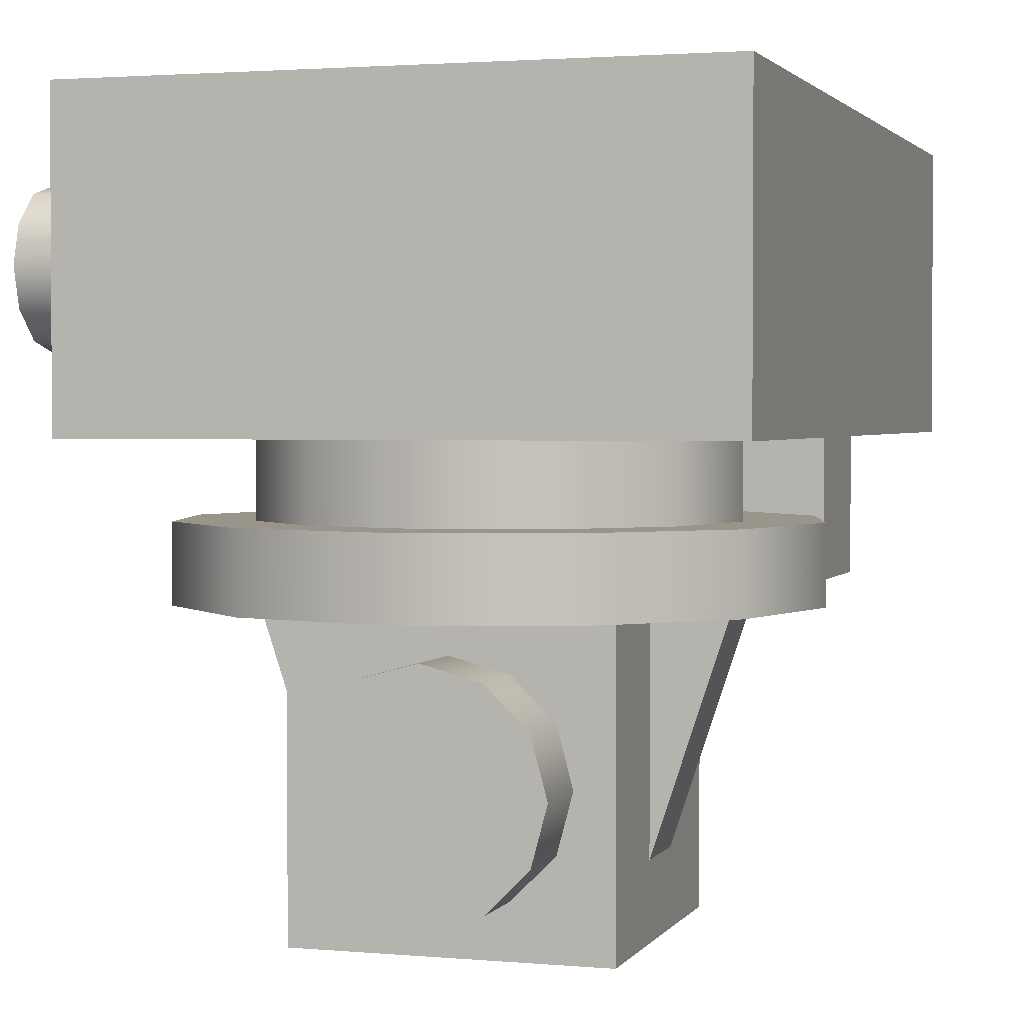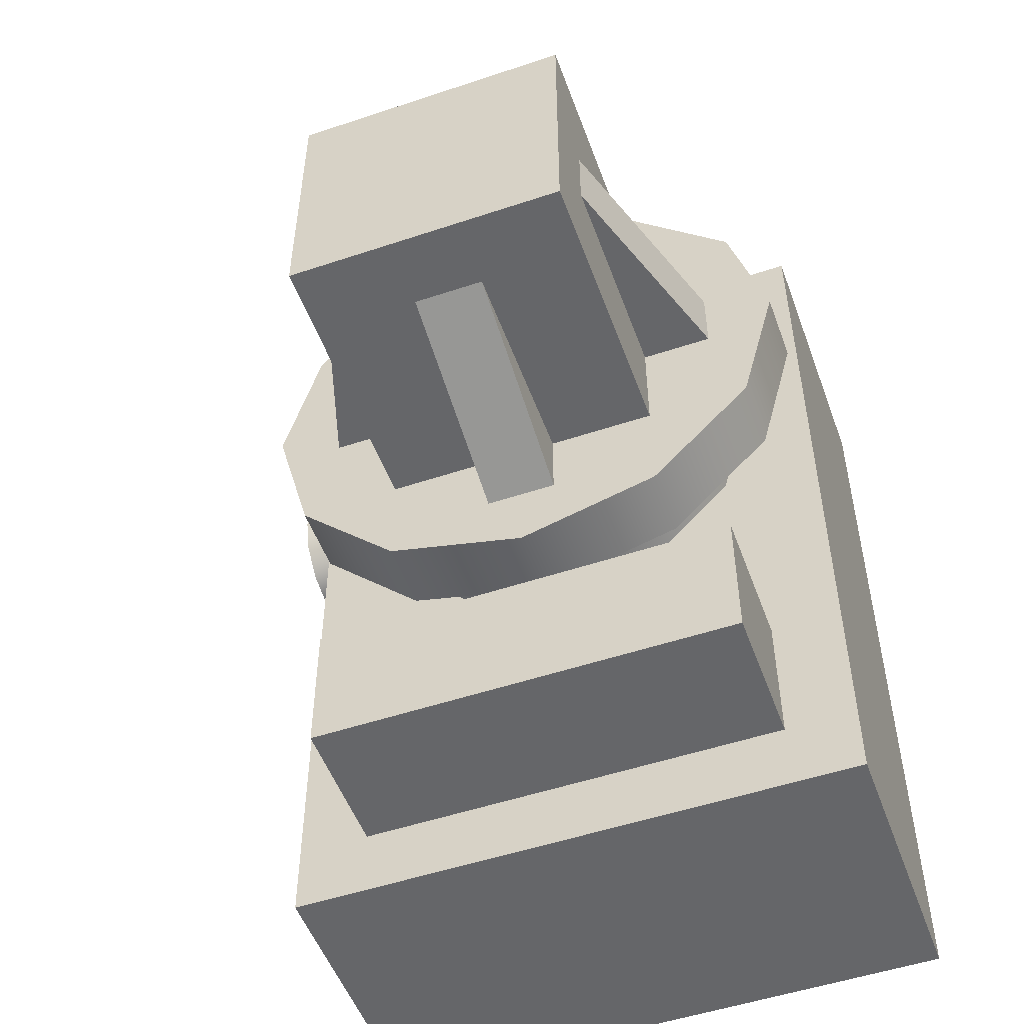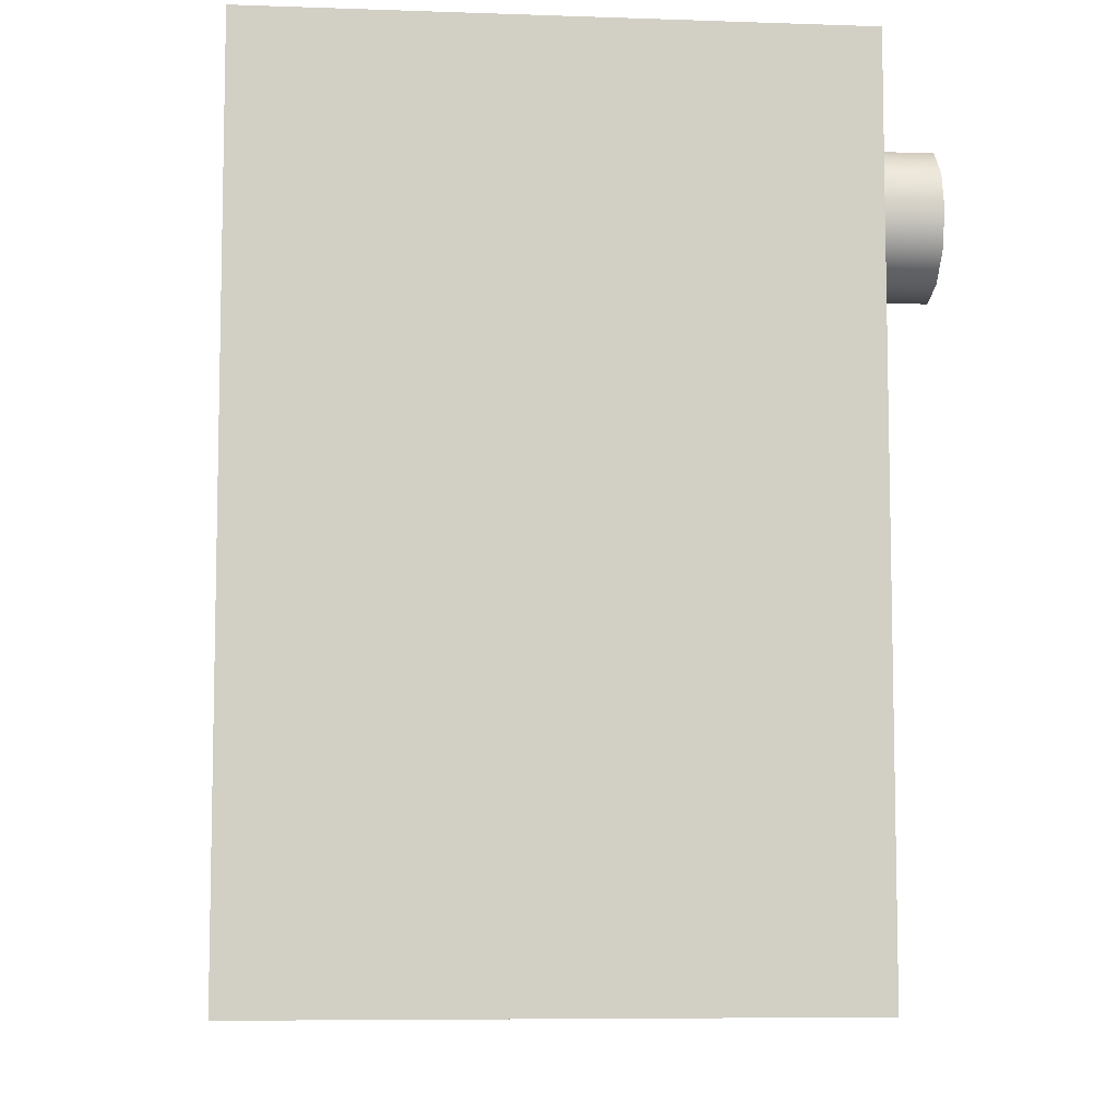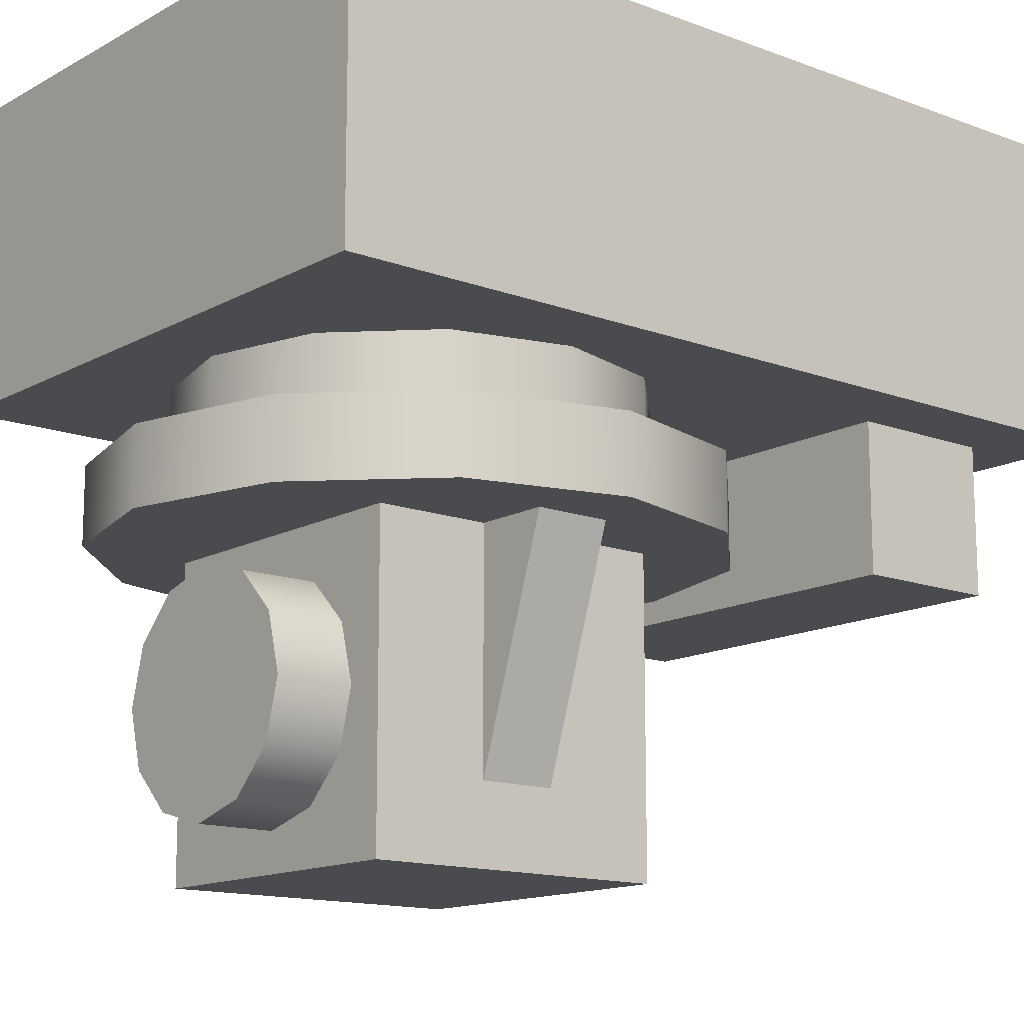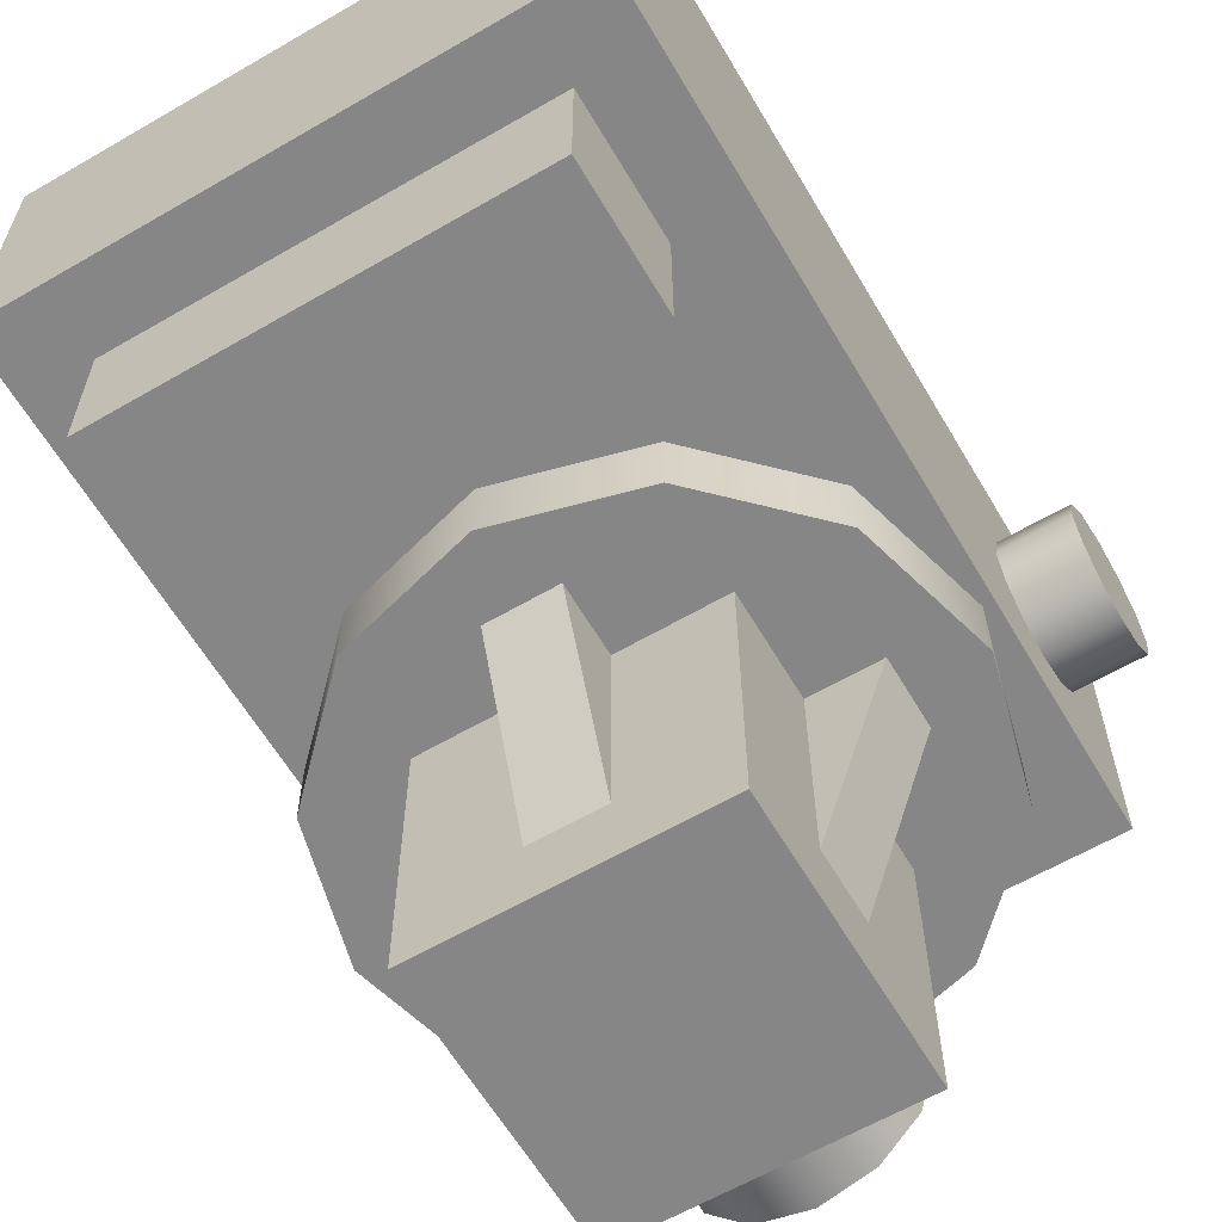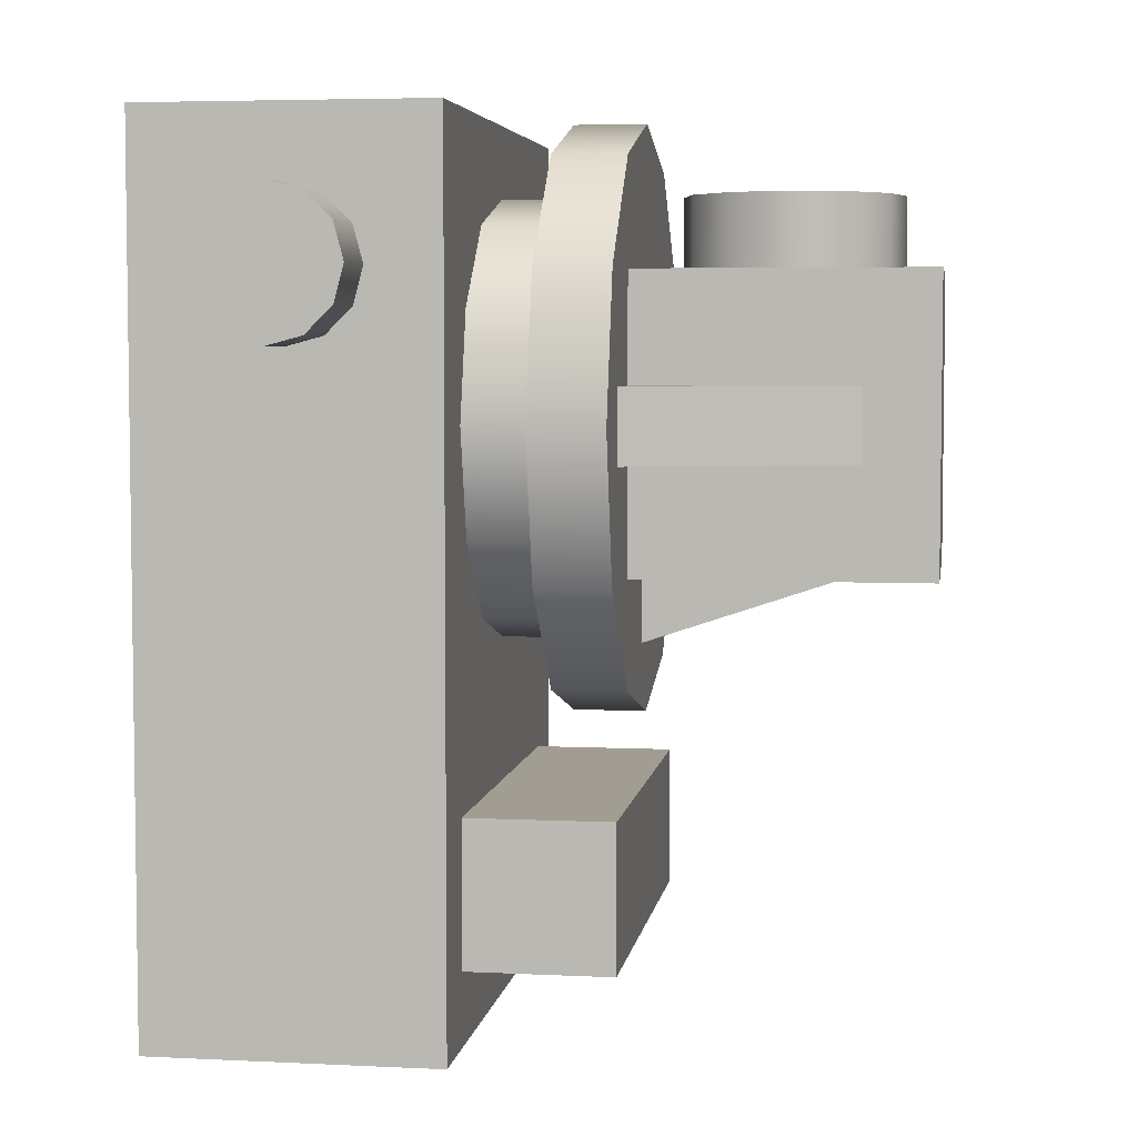
<metadata>
{"format":"obj","ext":"obj","renderer":"f3d","projection":"perspective","resolution":1024,"background":"white","views":[{"elev":2.2,"azim":-162.4,"up":"+Z"},{"elev":-51.8,"azim":-160.1,"up":"+Y"},{"elev":-7.4,"azim":-5.6,"up":"+Y"},{"elev":-13.9,"azim":-129.7,"up":"+Z"},{"elev":-62.1,"azim":30.5,"up":"+Z"},{"elev":4.9,"azim":98.7,"up":"+Y"}]}
</metadata>
<code>
o mesh1
v 0.0375 0.0125 -0.05
v 0.03248 -0.00625 -0.05
v 0.01875 -0.01998 -0.05
v 6.199e-18 -0.025 -0.05
v -0.01875 -0.01998 -0.05
v -0.03248 -0.00625 -0.05
v -0.0375 0.0125 -0.05
v -0.03248 0.03125 -0.05
v -0.01875 0.04498 -0.05
v -2.696e-18 0.05 -0.05
v 0.01875 0.04498 -0.05
v 0.03248 0.03125 -0.05
v 0.0375 0.0125 -0.0625
v 0.03248 -0.00625 -0.0625
v 0.01875 -0.01998 -0.0625
v 6.199e-18 -0.025 -0.0625
v -0.01875 -0.01998 -0.0625
v -0.03248 -0.00625 -0.0625
v -0.0375 0.0125 -0.0625
v -0.03248 0.03125 -0.0625
v -0.01875 0.04498 -0.0625
v -2.696e-18 0.05 -0.0625
v 0.01875 0.04498 -0.0625
v 0.03248 0.03125 -0.0625
v 0.05 0.0125 -0.0625
v 0.0433 -0.0125 -0.0625
v 0.025 -0.0308 -0.0625
v 9.23e-18 -0.0375 -0.0625
v -0.025 -0.0308 -0.0625
v -0.0433 -0.0125 -0.0625
v -0.05 0.0125 -0.0625
v -0.0433 0.0375 -0.0625
v -0.025 0.0558 -0.0625
v -2.631e-18 0.0625 -0.0625
v 0.025 0.0558 -0.0625
v 0.0433 0.0375 -0.0625
v 0.05 0.0125 -0.075
v 0.0433 -0.0125 -0.075
v 0.025 -0.0308 -0.075
v 8.868e-18 -0.0375 -0.075
v -0.025 -0.0308 -0.075
v -0.0433 -0.0125 -0.075
v -0.05 0.0125 -0.075
v -0.0433 0.0375 -0.075
v -0.025 0.0558 -0.075
v -2.993e-18 0.0625 -0.075
v 0.025 0.0558 -0.075
v 0.0433 0.0375 -0.075
v 0 0.0125 -0.075
v 0 0.0125 -0.0625
v 0.0625 0.0375 -0.0375
v 0.0625 0.03125 -0.03583
v 0.0625 0.02667 -0.03125
v 0.0625 0.025 -0.025
v 0.0625 0.02667 -0.01875
v 0.0625 0.03125 -0.01417
v 0.0625 0.0375 -0.0125
v 0.0625 0.04375 -0.01417
v 0.0625 0.04833 -0.01875
v 0.0625 0.05 -0.025
v 0.0625 0.04833 -0.03125
v 0.0625 0.04375 -0.03583
v 0.05 0.0375 -0.0375
v 0.05 0.03125 -0.03583
v 0.05 0.02667 -0.03125
v 0.05 0.025 -0.025
v 0.05 0.02667 -0.01875
v 0.05 0.03125 -0.01417
v 0.05 0.0375 -0.0125
v 0.05 0.04375 -0.01417
v 0.05 0.04833 -0.01875
v 0.05 0.05 -0.025
v 0.05 0.04833 -0.03125
v 0.05 0.04375 -0.03583
v 0.0625 0.0375 -0.025
v -0.05 -0.0875 -0.05
v -0.05 -0.0875 0
v -0.05 0.0625 -0.05
v -0.05 0.0625 0
v 0.05 -0.0875 -0.05
v 0.05 -0.0875 0
v 0.05 0.0625 -0.05
v 0.05 0.0625 0
v 0.00625 -0.0125 -0.1125
v 0.00625 -0.0125 -0.075
v -0.00625 -0.0125 -0.1125
v -0.00625 -0.0125 -0.075
v 0.00625 -0.025 -0.075
v -0.00625 -0.025 -0.075
v 0.00625 -0.01875 -0.09375
v -0.00625 -0.01875 -0.09375
v -0.025 0.00625 -0.1125
v -0.025 0.00625 -0.075
v -0.025 0.01875 -0.1125
v -0.025 0.01875 -0.075
v -0.0375 0.00625 -0.075
v -0.0375 0.01875 -0.075
v -0.03125 0.00625 -0.09375
v -0.03125 0.01875 -0.09375
v 0.025 0.01875 -0.1125
v 0.025 0.01875 -0.075
v 0.025 0.00625 -0.1125
v 0.025 0.00625 -0.075
v 0.0375 0.01875 -0.075
v 0.0375 0.00625 -0.075
v 0.03125 0.01875 -0.09375
v 0.03125 0.00625 -0.09375
v -1.735e-18 0.05 -0.1187
v 0.009375 0.05 -0.1162
v 0.01624 0.05 -0.1094
v 0.01875 0.05 -0.1
v 0.01624 0.05 -0.09062
v 0.009375 0.05 -0.08376
v -1.735e-18 0.05 -0.08125
v -0.009375 0.05 -0.08376
v -0.01624 0.05 -0.09062
v -0.01875 0.05 -0.1
v -0.01624 0.05 -0.1094
v -0.009375 0.05 -0.1162
v -1.735e-18 0.0375 -0.1187
v 0.009375 0.0375 -0.1162
v 0.01624 0.0375 -0.1094
v 0.01875 0.0375 -0.1
v 0.01624 0.0375 -0.09062
v 0.009375 0.0375 -0.08376
v -1.735e-18 0.0375 -0.08125
v -0.009375 0.0375 -0.08376
v -0.01624 0.0375 -0.09062
v -0.01875 0.0375 -0.1
v -0.01624 0.0375 -0.1094
v -0.009375 0.0375 -0.1162
v -3.469e-18 0.05 -0.1
v -0.0375 -0.075 -0.05
v -0.0375 -0.05 -0.05
v 0.0375 -0.075 -0.05
v 0.0375 -0.05 -0.05
v -0.0375 -0.075 -0.075
v -0.0375 -0.05 -0.075
v 0.0375 -0.05 -0.075
v 0.0375 -0.075 -0.075
v -0.025 0.0375 -0.125
v -0.025 0.0375 -0.075
v 0.025 0.0375 -0.125
v 0.025 0.0375 -0.075
v -0.025 -0.0125 -0.125
v -0.025 -0.0125 -0.075
v 0.025 -0.0125 -0.125
v 0.025 -0.0125 -0.075
g mesh1_mesh1_auv
f 1 13 24 12
f 2 14 13 1
f 3 15 14 2
f 4 16 15 3
f 5 17 16 4
f 6 18 17 5
f 7 19 18 6
f 8 20 19 7
f 9 21 20 8
f 10 22 21 9
f 11 23 22 10
f 12 24 23 11
f 25 50 26
f 26 50 27
f 27 50 28
f 28 50 29
f 29 50 30
f 30 50 31
f 31 50 32
f 32 50 33
f 33 50 34
f 34 50 35
f 35 50 36
f 36 50 25
f 37 49 48
f 38 49 37
f 39 49 38
f 40 49 39
f 41 49 40
f 42 49 41
f 43 49 42
f 44 49 43
f 45 49 44
f 46 49 45
f 47 49 46
f 48 49 47
f 51 63 74 62
f 52 64 63 51
f 53 65 64 52
f 54 66 65 53
f 55 67 66 54
f 56 68 67 55
f 57 69 68 56
f 58 70 69 57
f 59 71 70 58
f 60 72 71 59
f 61 73 72 60
f 62 74 73 61
f 77 81 83 79
f 78 82 80 76
f 84 90 91 86
f 85 90 84
f 86 91 87
f 87 91 89
f 88 89 91 90
f 90 85 88
f 92 98 99 94
f 93 98 92
f 94 99 95
f 95 99 97
f 96 97 99 98
f 98 93 96
f 100 106 107 102
f 101 106 100
f 102 107 103
f 103 107 105
f 104 105 107 106
f 106 101 104
f 108 132 109
f 109 132 110
f 110 132 111
f 111 132 112
f 112 132 113
f 113 132 114
f 114 132 115
f 115 132 116
f 116 132 117
f 117 132 118
f 118 132 119
f 119 132 108
f 133 137 140 135
f 136 139 138 134
f 143 147 145 141
f 25 37 48 36
f 26 38 37 25
f 27 39 38 26
f 28 40 39 27
f 29 41 40 28
f 30 42 41 29
f 31 43 42 30
f 32 44 43 31
f 33 45 44 32
f 34 46 45 33
f 35 47 46 34
f 36 48 47 35
f 51 75 52
f 52 75 53
f 53 75 54
f 54 75 55
f 55 75 56
f 56 75 57
f 57 75 58
f 58 75 59
f 59 75 60
f 60 75 61
f 61 75 62
f 62 75 51
f 77 79 78 76
f 80 82 83 81
f 108 120 131 119
f 109 121 120 108
f 110 122 121 109
f 111 123 122 110
f 112 124 123 111
f 113 125 124 112
f 114 126 125 113
f 115 127 126 114
f 116 128 127 115
f 117 129 128 116
f 118 130 129 117
f 119 131 130 118
f 134 138 137 133
f 135 140 139 136
f 142 144 143 141
f 145 147 148 146
f 76 80 81 77
f 79 83 82 78
f 138 139 140 137
f 141 145 146 142
f 144 148 147 143

</code>
